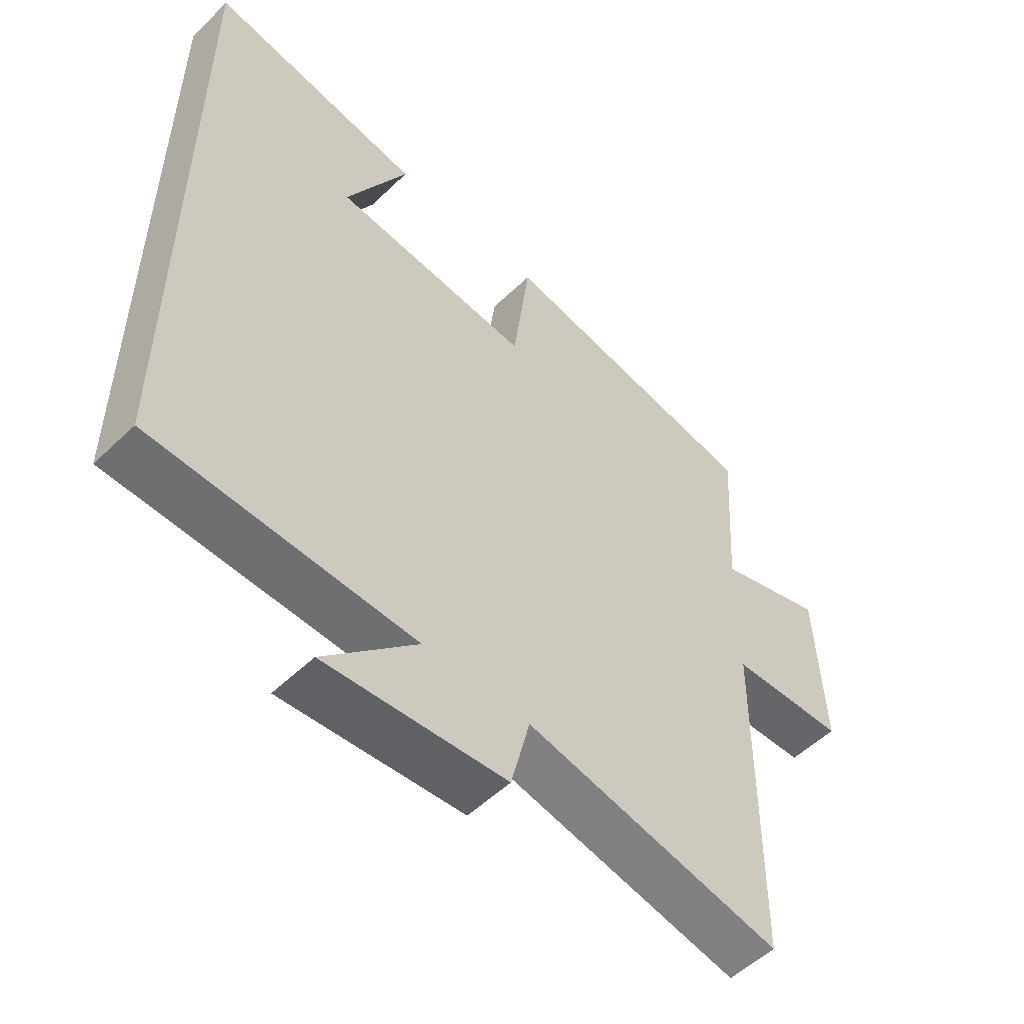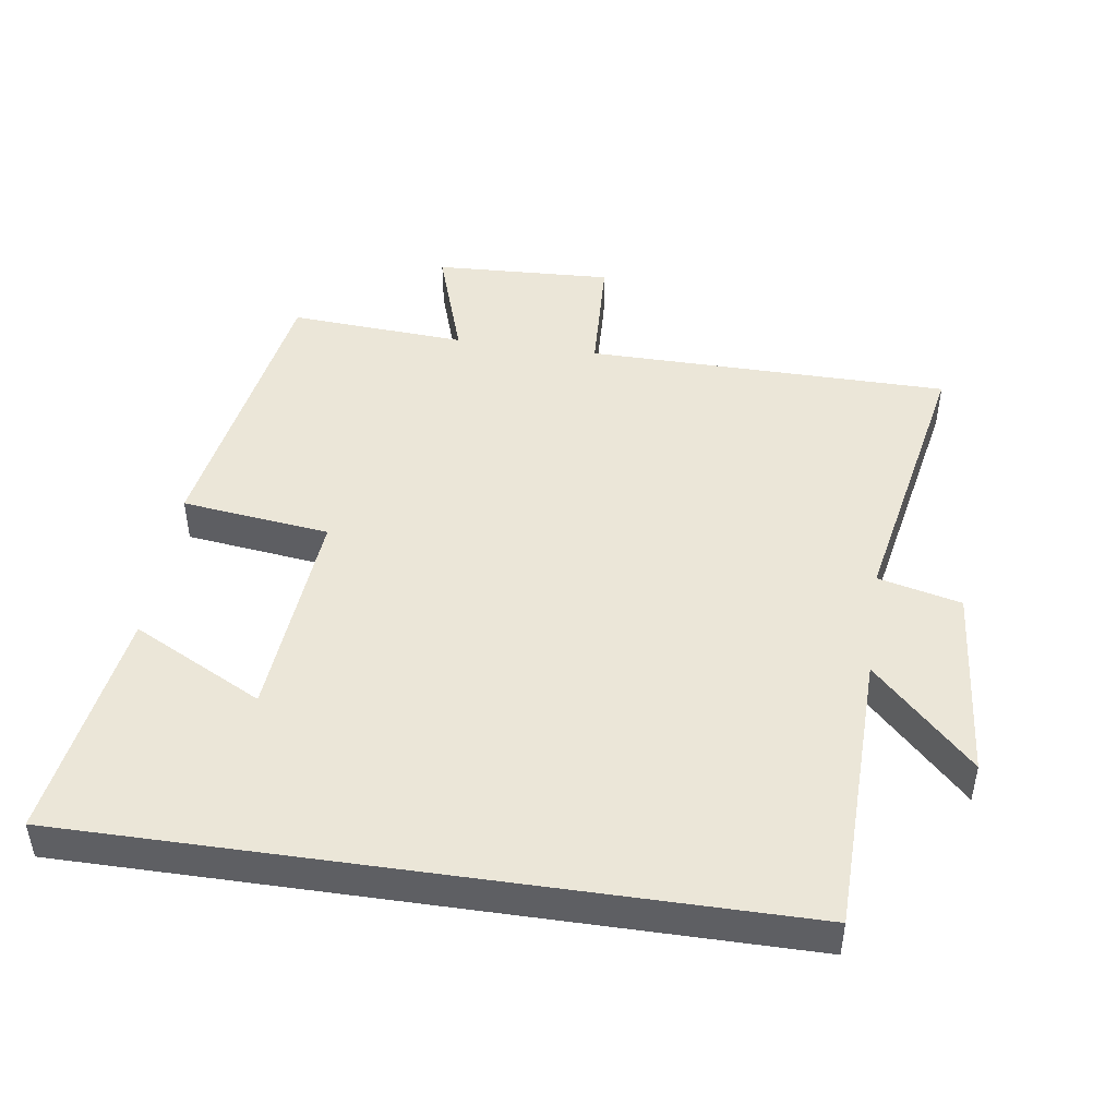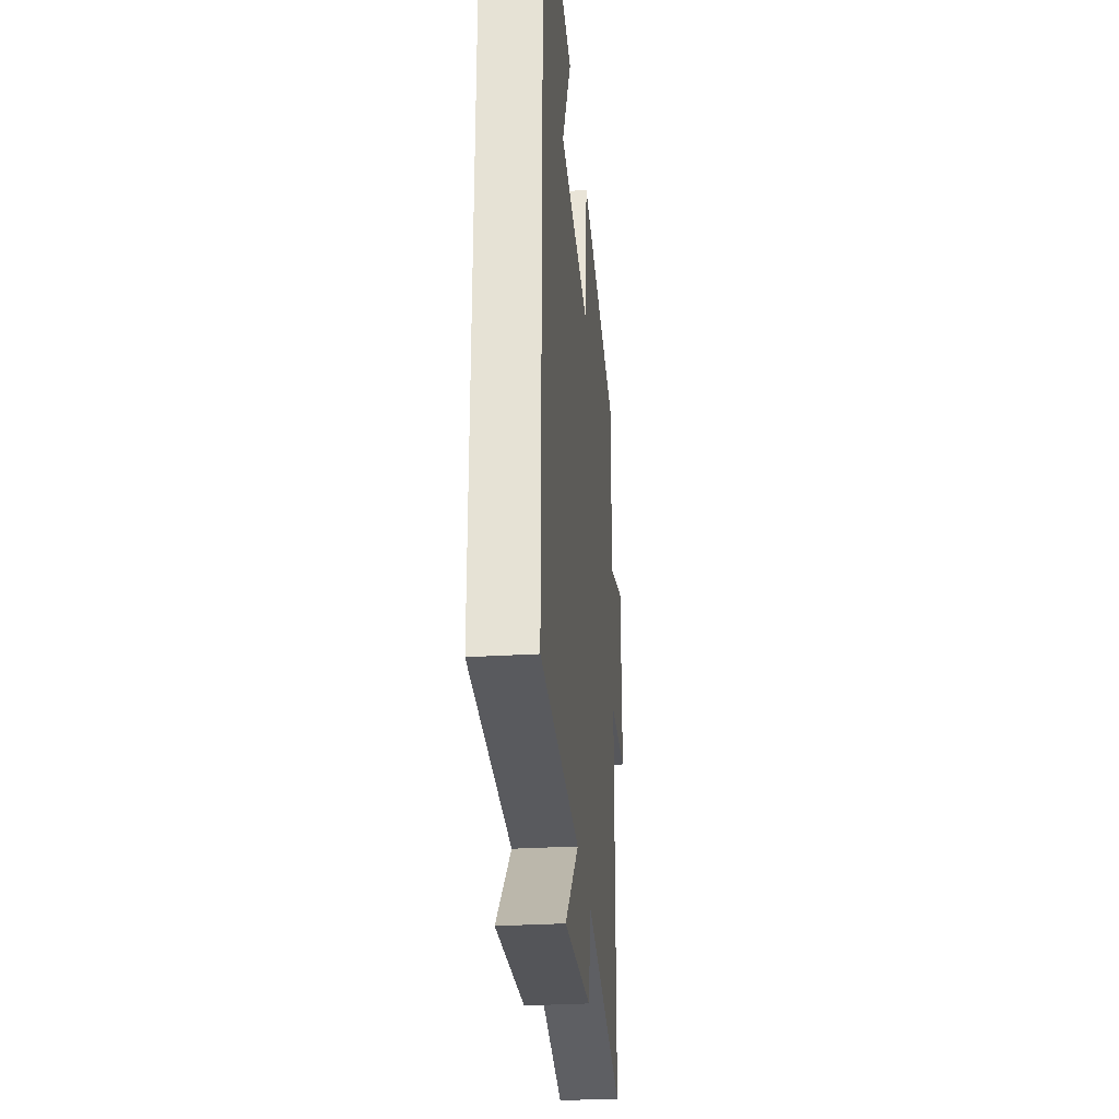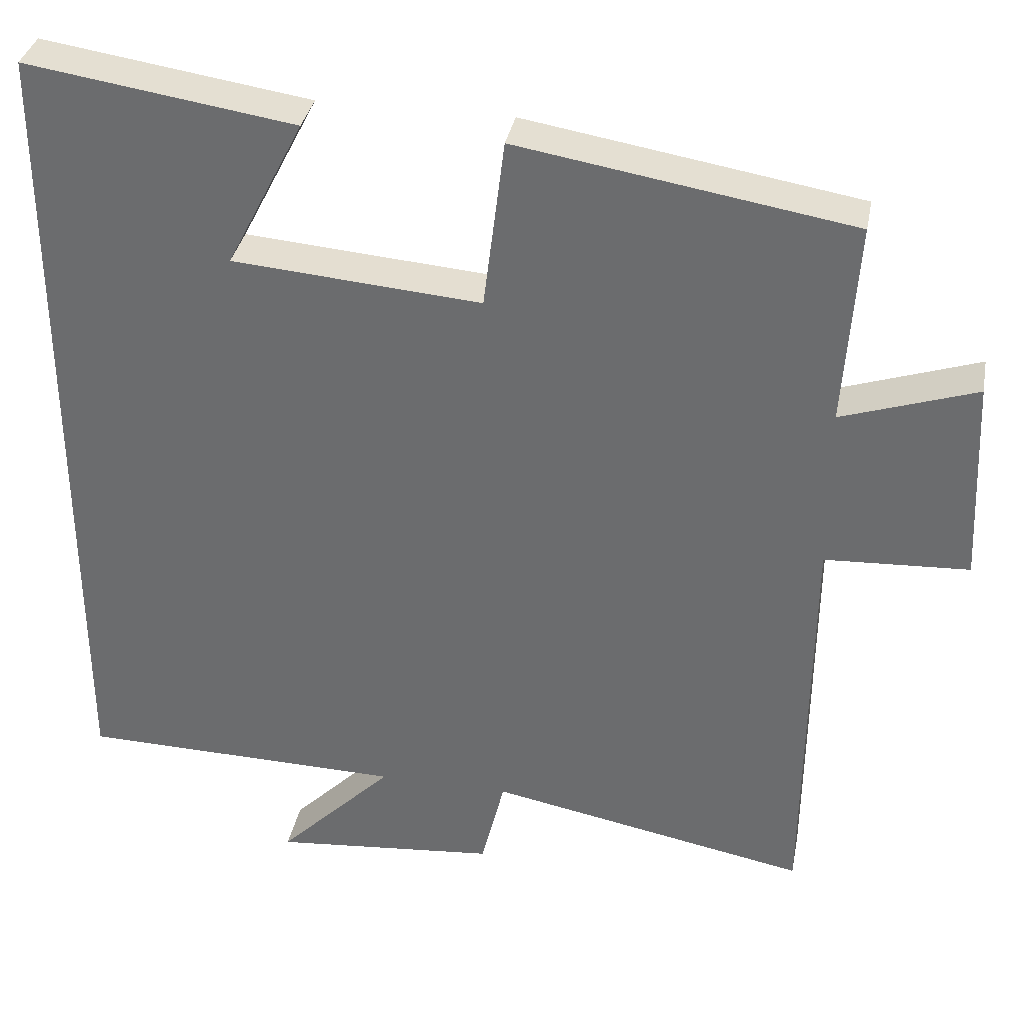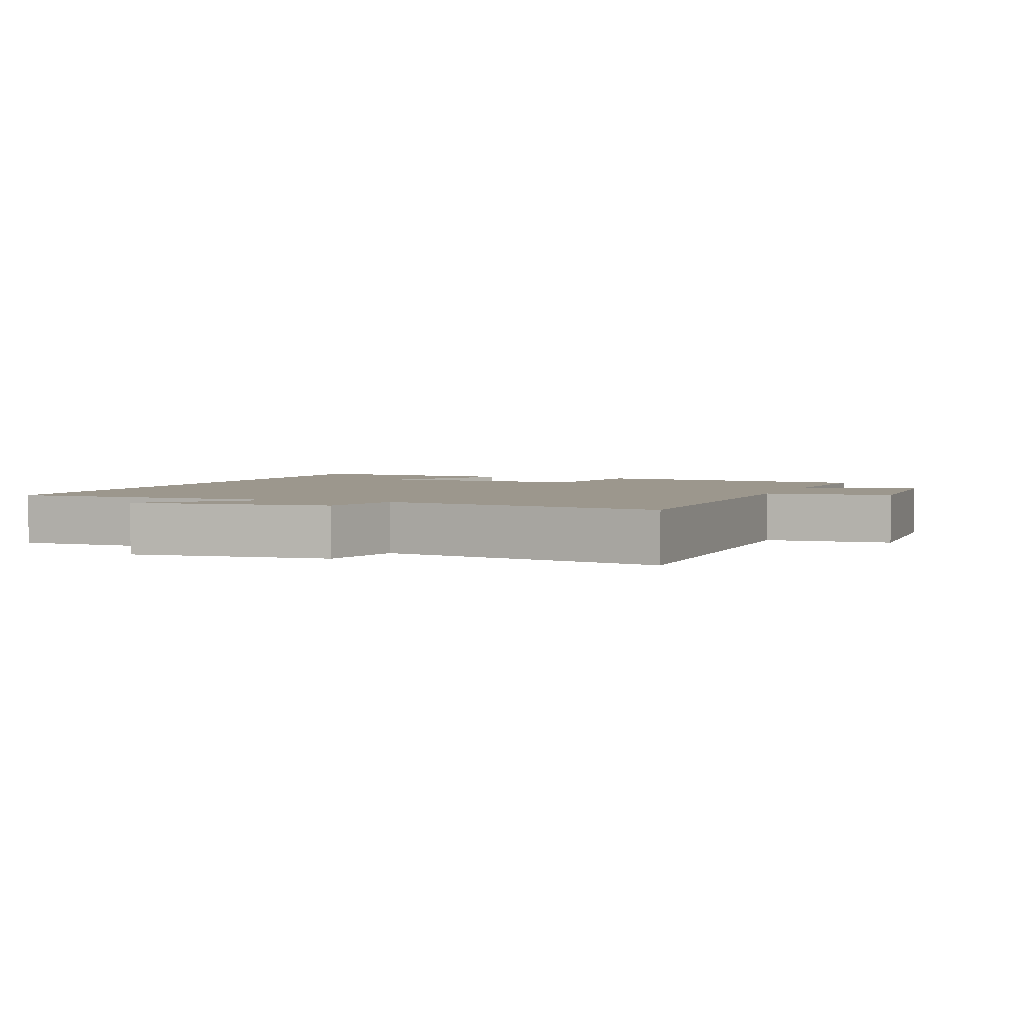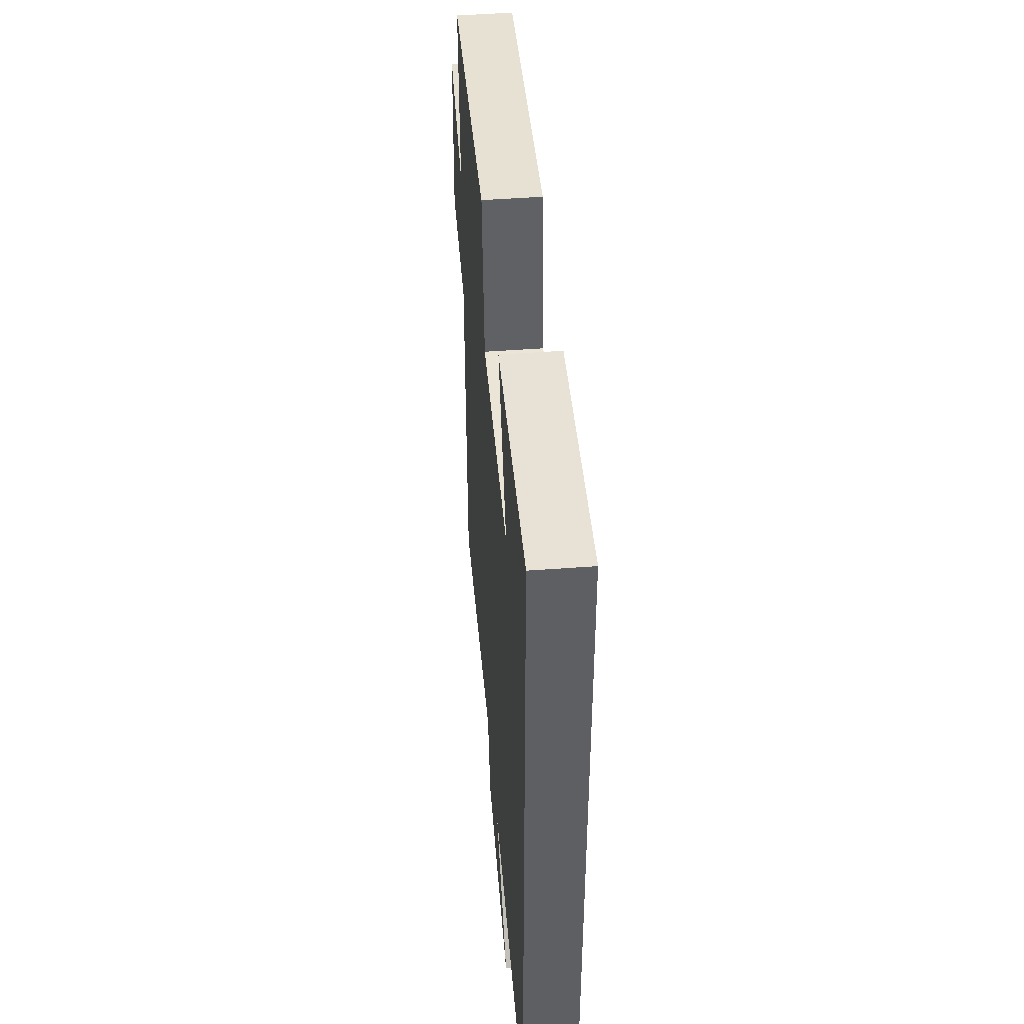
<metadata>
{"format":"obj","ext":"obj","renderer":"f3d","projection":"perspective","resolution":1024,"background":"white","views":[{"elev":-53.7,"azim":135.6,"up":"+Z"},{"elev":46.6,"azim":98.3,"up":"+Y"},{"elev":-30.0,"azim":95.1,"up":"+Z"},{"elev":34.8,"azim":-169.3,"up":"+Z"},{"elev":2.9,"azim":-159.1,"up":"+Y"},{"elev":49.2,"azim":85.3,"up":"+Z"}]}
</metadata>
<code>
v 0.5 0.07 -0.491
v 0.084 0.07 -0.5
v 0.232 0.07 -0.648
v -0.056 0.07 -0.622
v -0.086 0.07 -0.5
v -0.495 0.07 -0.579
v -0.5 0.07 -0.045
v -0.684 0.07 -0.036
v -0.672 0.07 0.226
v -0.5 0.07 0.169
v -0.517 0.07 0.429
v -0.09 0.07 0.5
v -0.063 0.07 0.282
v 0.255 0.07 0.308
v 0.156 0.07 0.5
v 0.5 0.07 0.552
v 0.5 0 -0.491
v 0.084 0 -0.5
v 0.232 0 -0.648
v -0.056 0 -0.622
v -0.086 0 -0.5
v -0.495 0 -0.579
v -0.5 0 -0.045
v -0.684 0 -0.036
v -0.672 0 0.226
v -0.5 0 0.169
v -0.517 0 0.429
v -0.09 0 0.5
v -0.063 0 0.282
v 0.255 0 0.308
v 0.156 0 0.5
v 0.5 0 0.552
f 14 15 16
f 14 16 1 2
f 13 14 2
f 10 11 12 13
f 10 13 2
f 7 8 9 10
f 5 6 7 10
f 5 10 2
f 2 3 4 5
f 32 31 30
f 18 17 32 30
f 18 30 29
f 29 28 27 26
f 18 29 26
f 26 25 24 23
f 26 23 22 21
f 18 26 21
f 21 20 19 18
f 1 17 18 2
f 2 18 19 3
f 3 19 20 4
f 4 20 21 5
f 5 21 22 6
f 6 22 23 7
f 7 23 24 8
f 8 24 25 9
f 9 25 26 10
f 10 26 27 11
f 11 27 28 12
f 12 28 29 13
f 13 29 30 14
f 14 30 31 15
f 15 31 32 16
f 16 32 17 1

</code>
